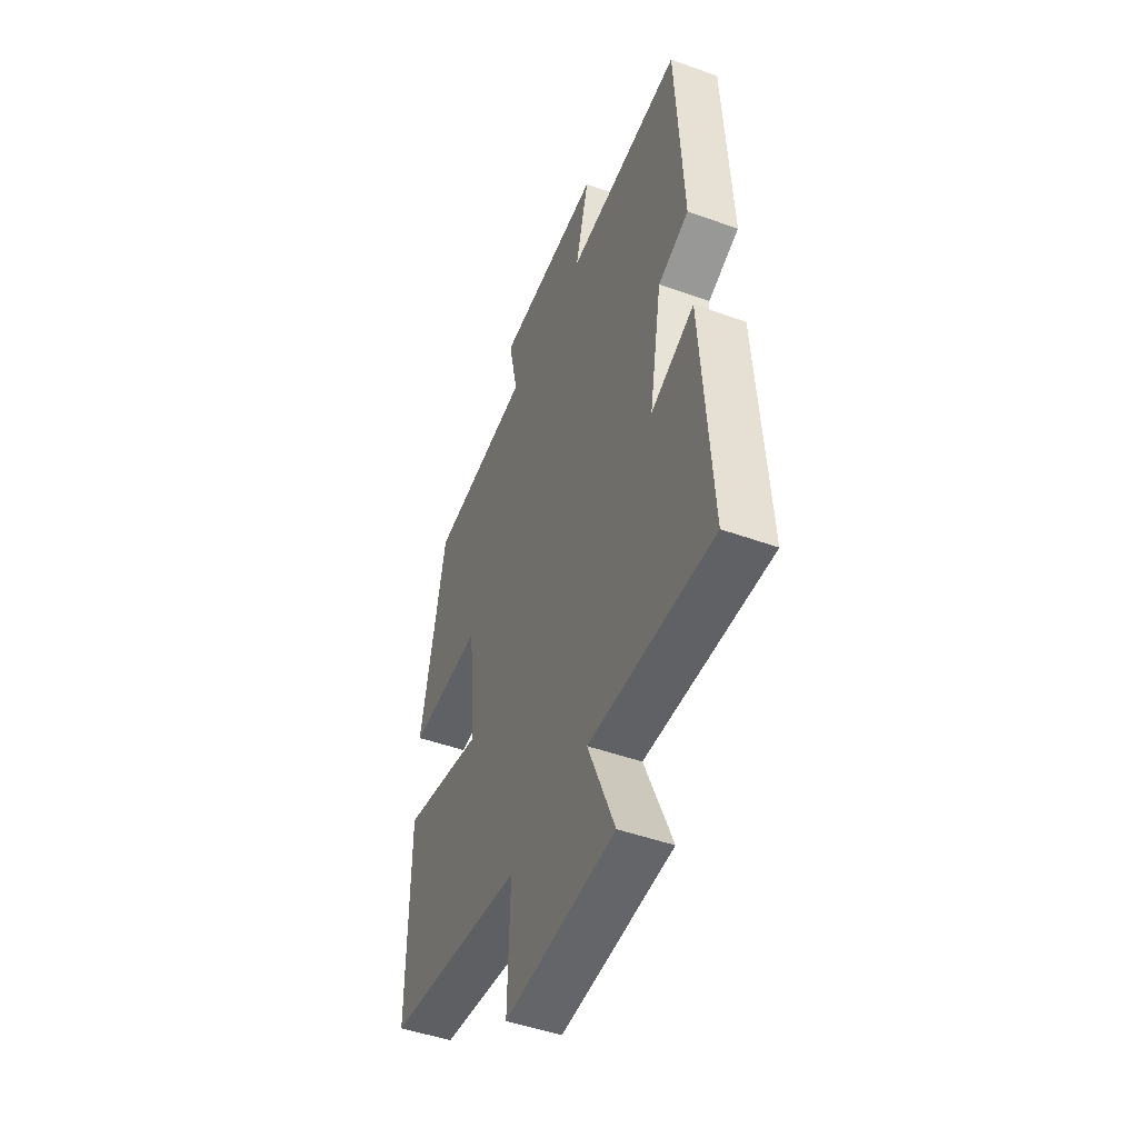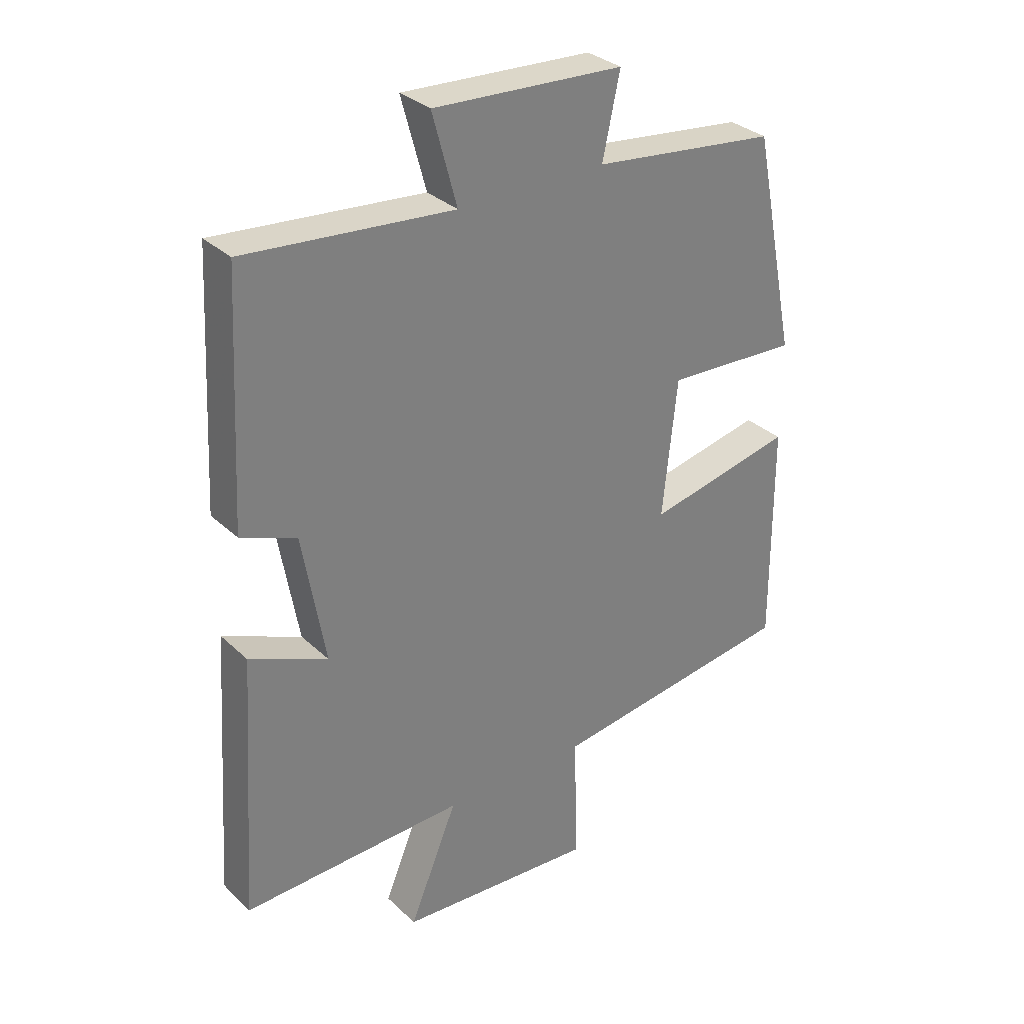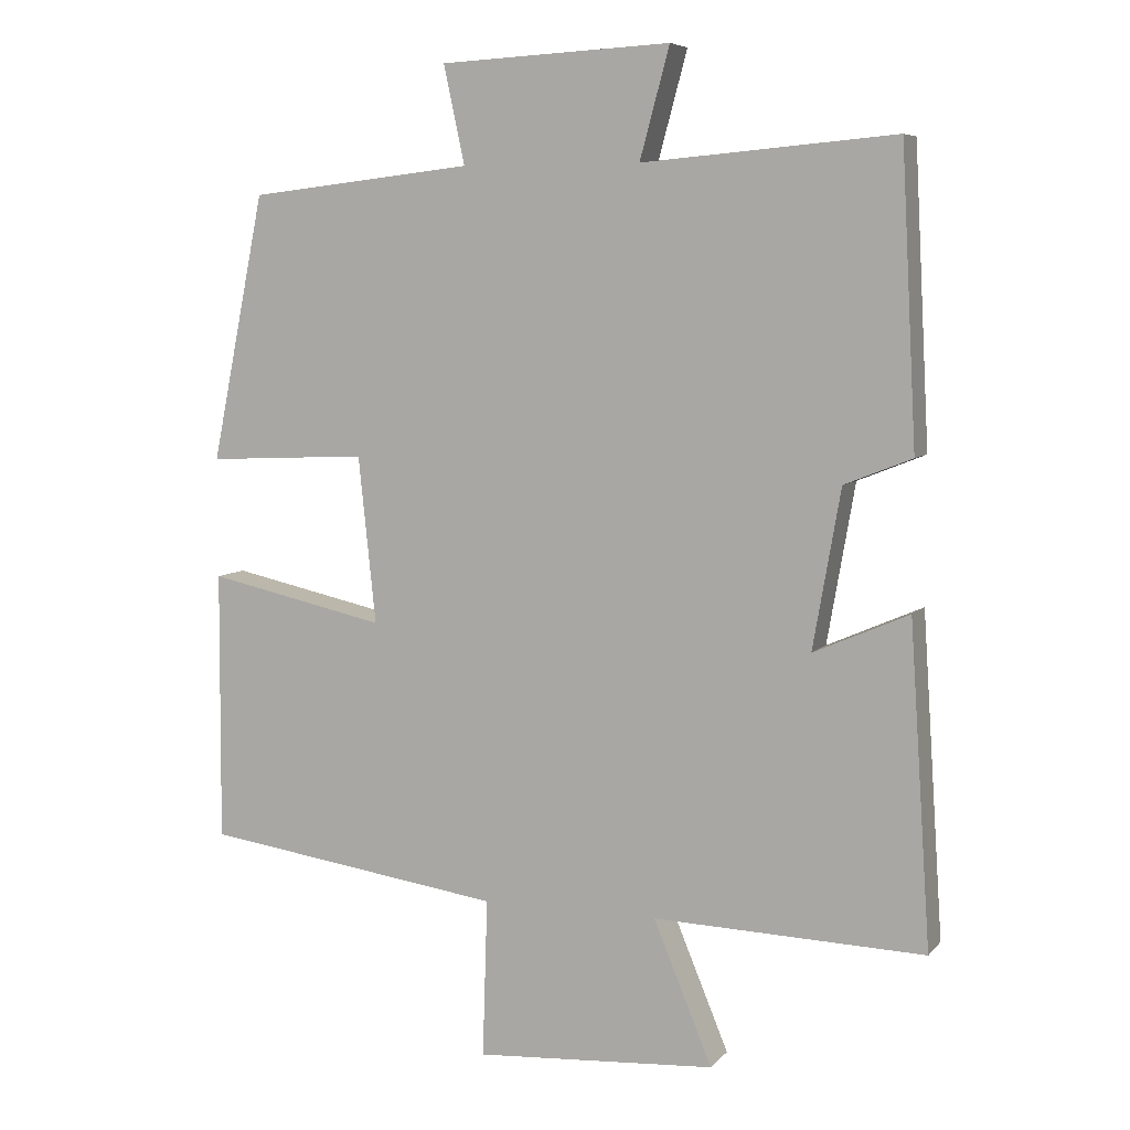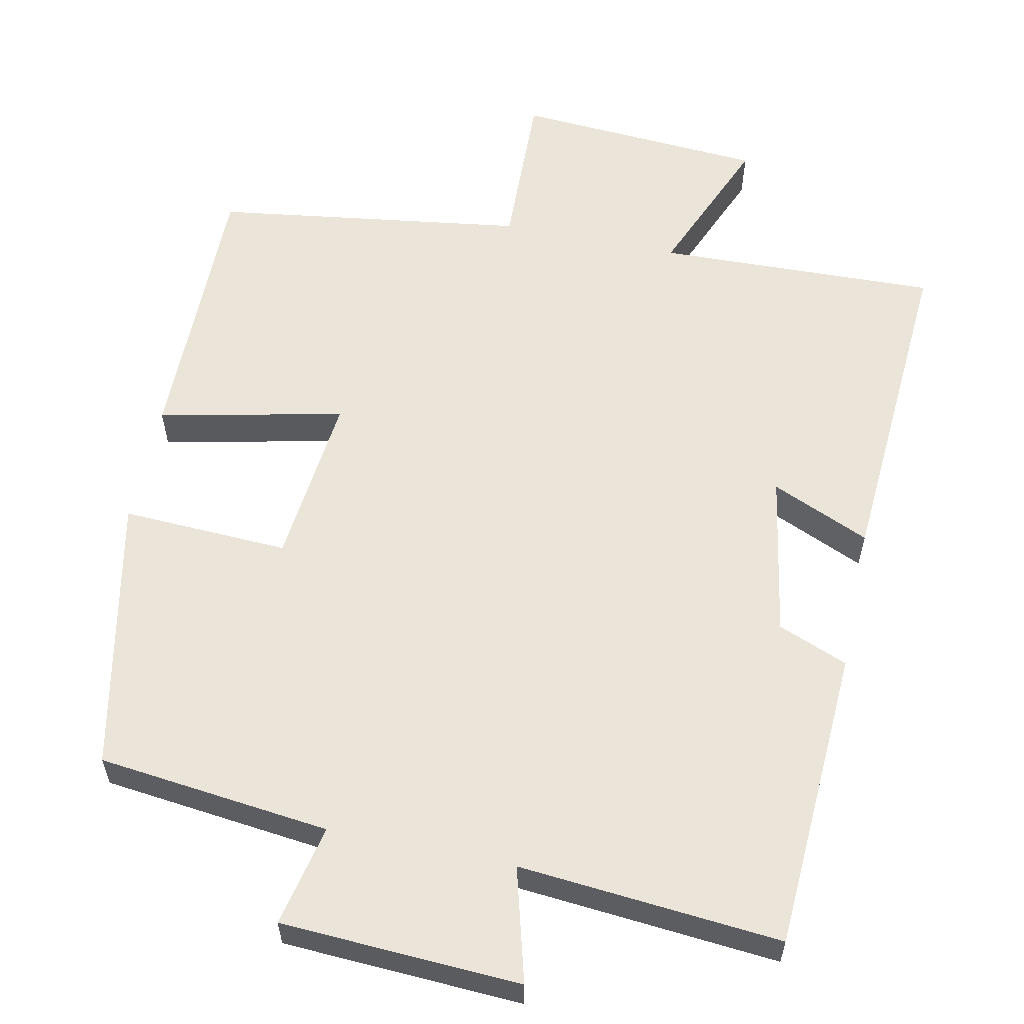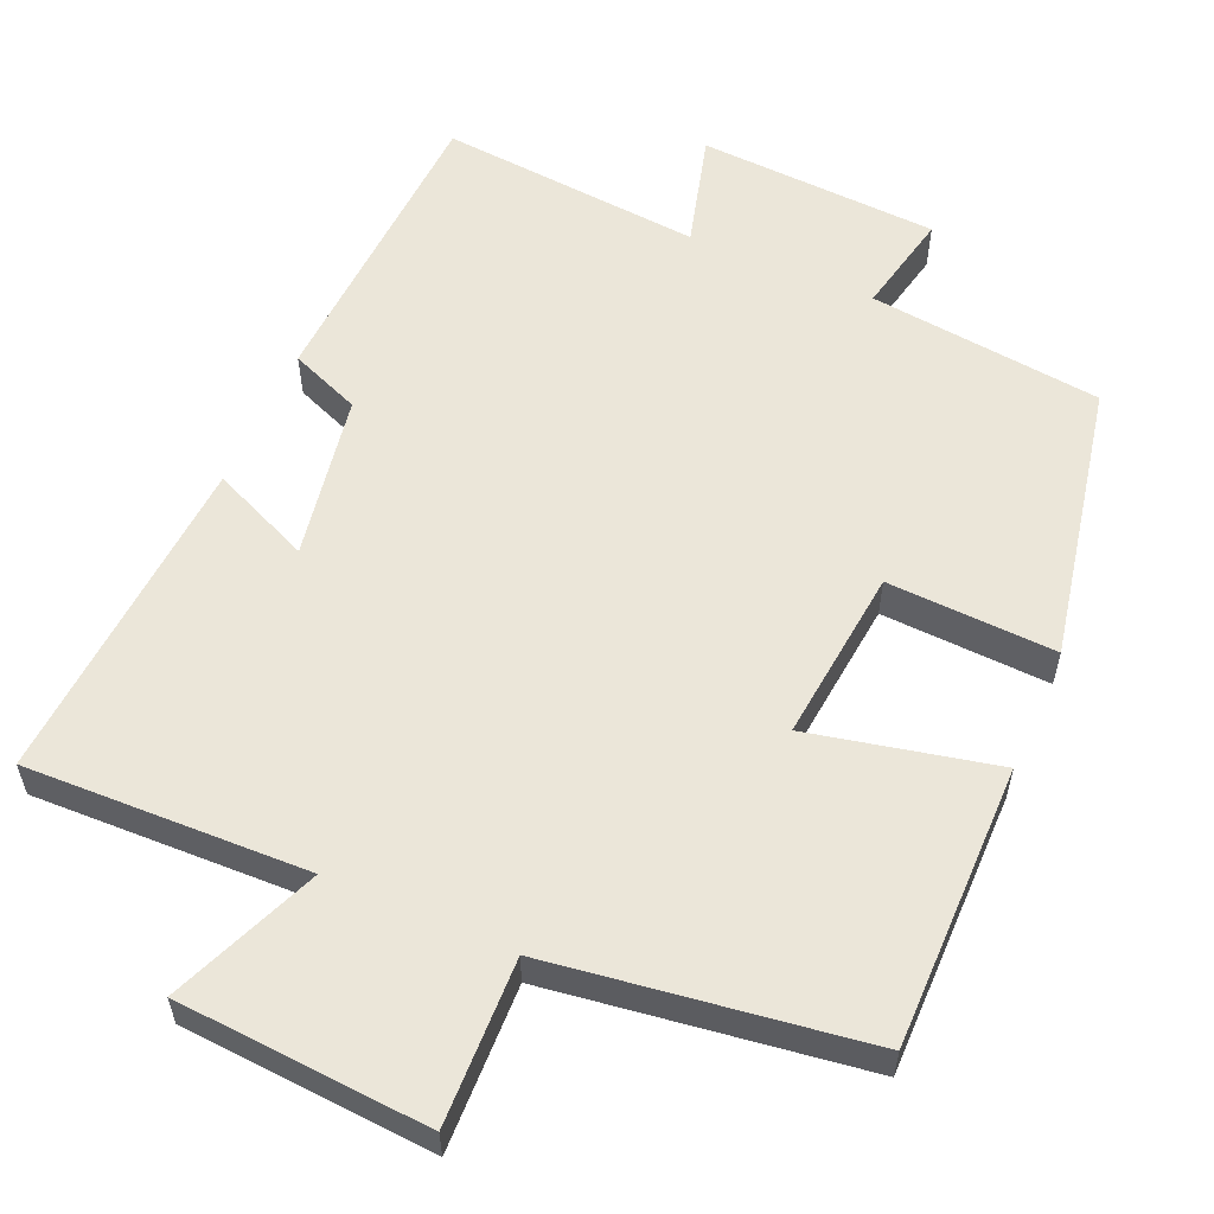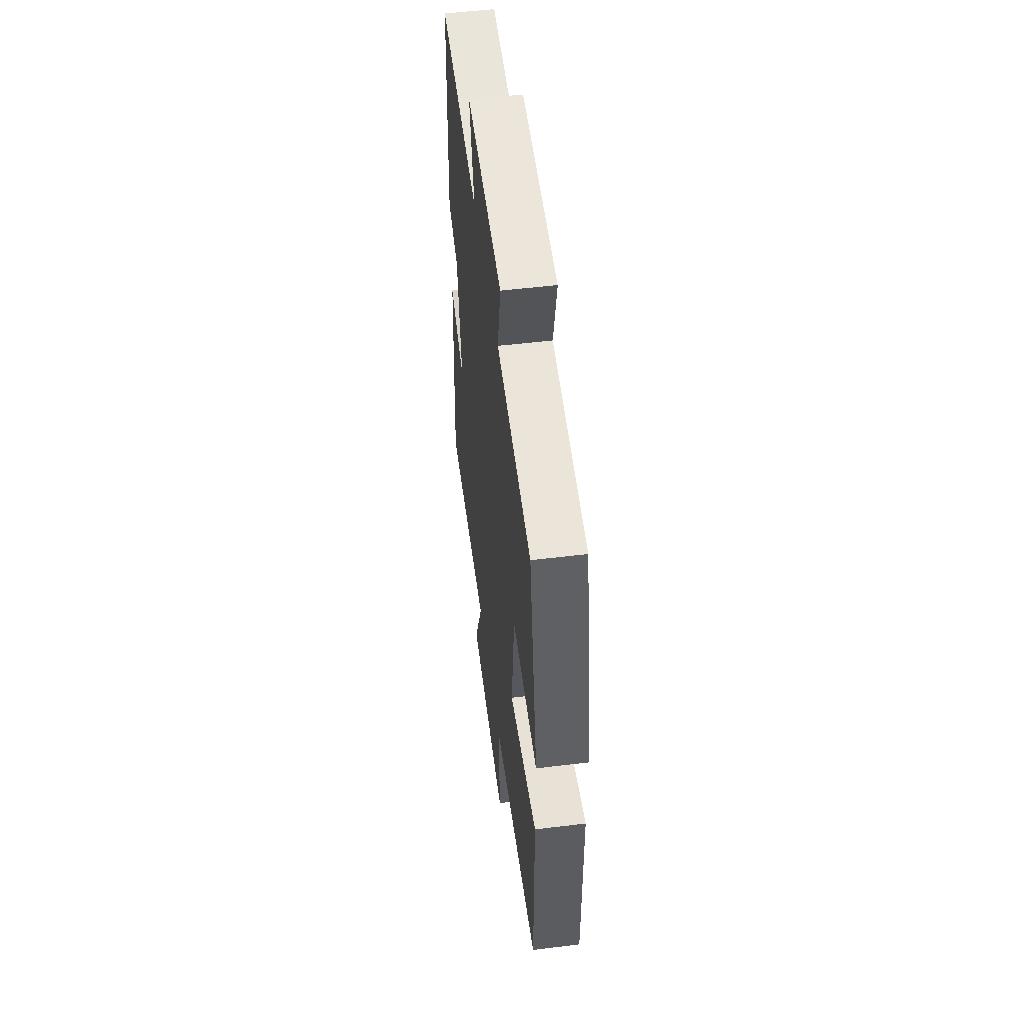
<metadata>
{"format":"obj","ext":"obj","renderer":"f3d","projection":"perspective","resolution":1024,"background":"white","views":[{"elev":-47.8,"azim":68.0,"up":"+Z"},{"elev":31.7,"azim":142.4,"up":"+Z"},{"elev":6.8,"azim":21.6,"up":"+Z"},{"elev":58.7,"azim":11.8,"up":"+Y"},{"elev":57.4,"azim":-156.4,"up":"+Y"},{"elev":53.5,"azim":-97.4,"up":"+Z"}]}
</metadata>
<code>
v -0.502 0.07 -0.441
v -0.5 0.07 -0.068
v -0.254 0.07 -0.122
v -0.278 0.07 0.108
v -0.5 0.07 0.098
v -0.426 0.07 0.465
v -0.117 0.07 0.5
v -0.146 0.07 0.635
v 0.172 0.07 0.651
v 0.131 0.07 0.5
v 0.479 0.07 0.53
v 0.5 0.07 0.127
v 0.407 0.07 0.09
v 0.369 0.07 -0.128
v 0.5 0.07 -0.071
v 0.529 0.07 -0.512
v 0.156 0.07 -0.5
v 0.237 0.07 -0.696
v -0.095 0.07 -0.718
v -0.088 0.07 -0.5
v -0.502 0 -0.441
v -0.5 0 -0.068
v -0.254 0 -0.122
v -0.278 0 0.108
v -0.5 0 0.098
v -0.426 0 0.465
v -0.117 0 0.5
v -0.146 0 0.635
v 0.172 0 0.651
v 0.131 0 0.5
v 0.479 0 0.53
v 0.5 0 0.127
v 0.407 0 0.09
v 0.369 0 -0.128
v 0.5 0 -0.071
v 0.529 0 -0.512
v 0.156 0 -0.5
v 0.237 0 -0.696
v -0.095 0 -0.718
v -0.088 0 -0.5
f 17 18 19 20
f 17 20 1 2
f 14 15 16 17
f 13 14 17
f 10 11 12 13
f 10 13 17
f 7 8 9 10
f 4 5 6 7
f 3 4 7 10
f 17 2 3
f 3 10 17
f 40 39 38 37
f 22 21 40 37
f 37 36 35 34
f 37 34 33
f 33 32 31 30
f 37 33 30
f 30 29 28 27
f 27 26 25 24
f 30 27 24 23
f 23 22 37
f 37 30 23
f 1 21 22 2
f 2 22 23 3
f 3 23 24 4
f 4 24 25 5
f 5 25 26 6
f 6 26 27 7
f 7 27 28 8
f 8 28 29 9
f 9 29 30 10
f 10 30 31 11
f 11 31 32 12
f 12 32 33 13
f 13 33 34 14
f 14 34 35 15
f 15 35 36 16
f 16 36 37 17
f 17 37 38 18
f 18 38 39 19
f 19 39 40 20
f 20 40 21 1

</code>
